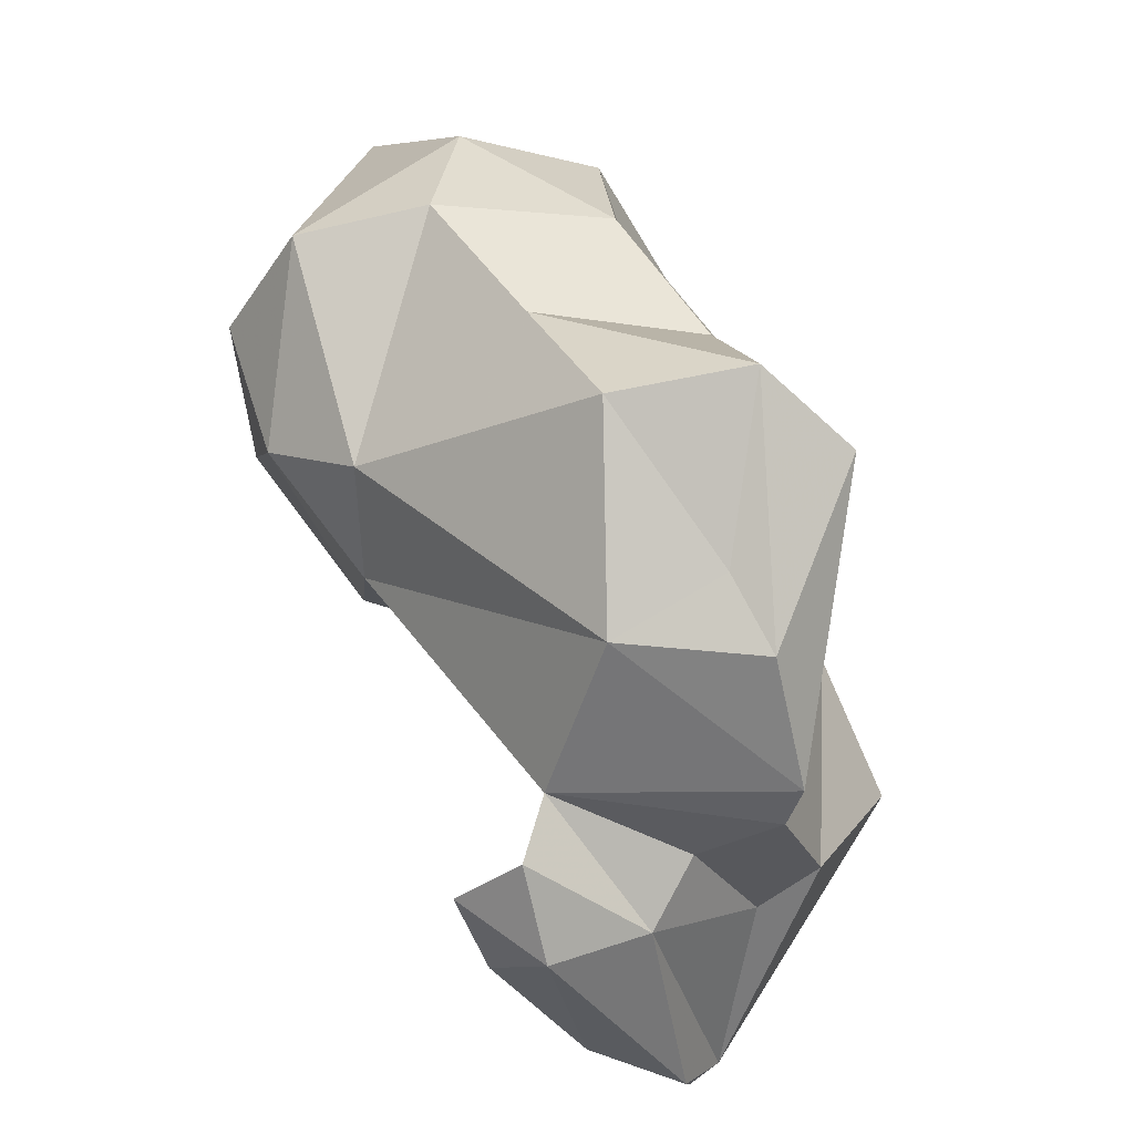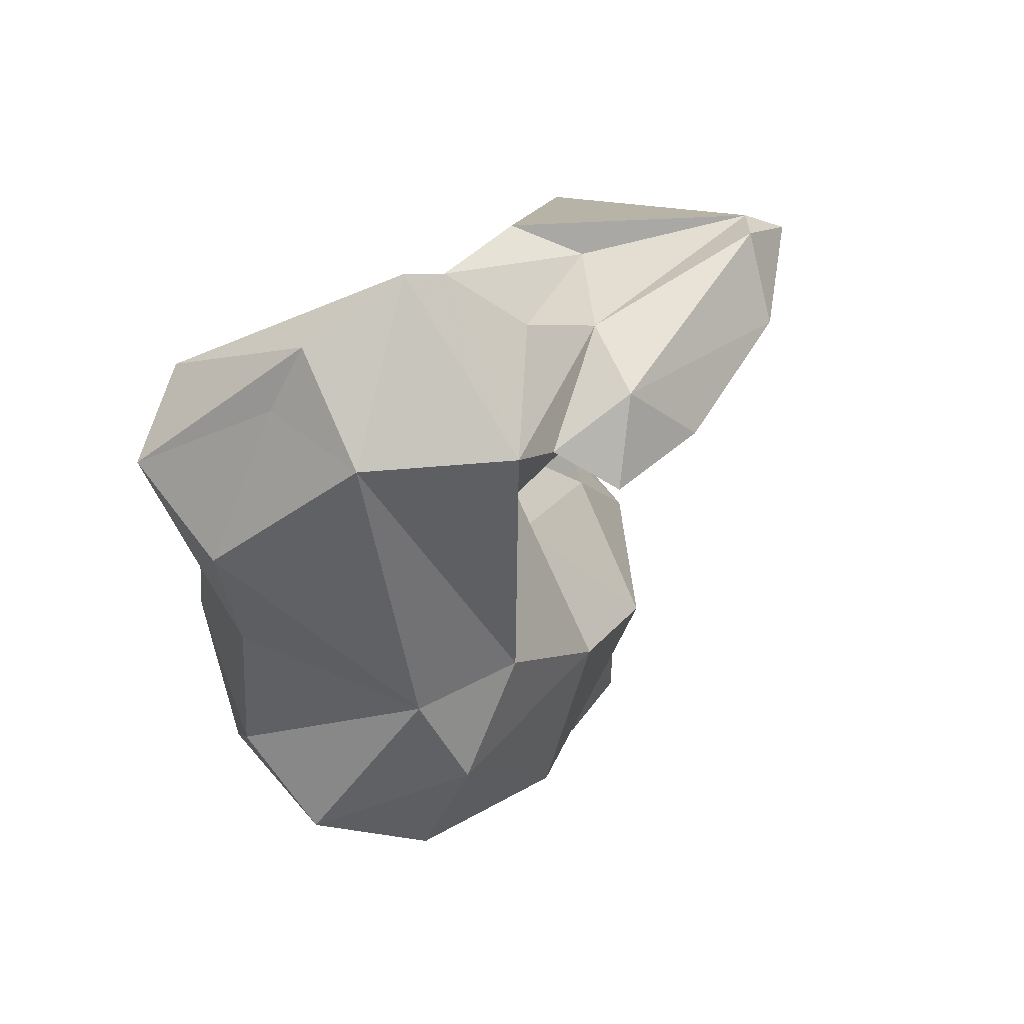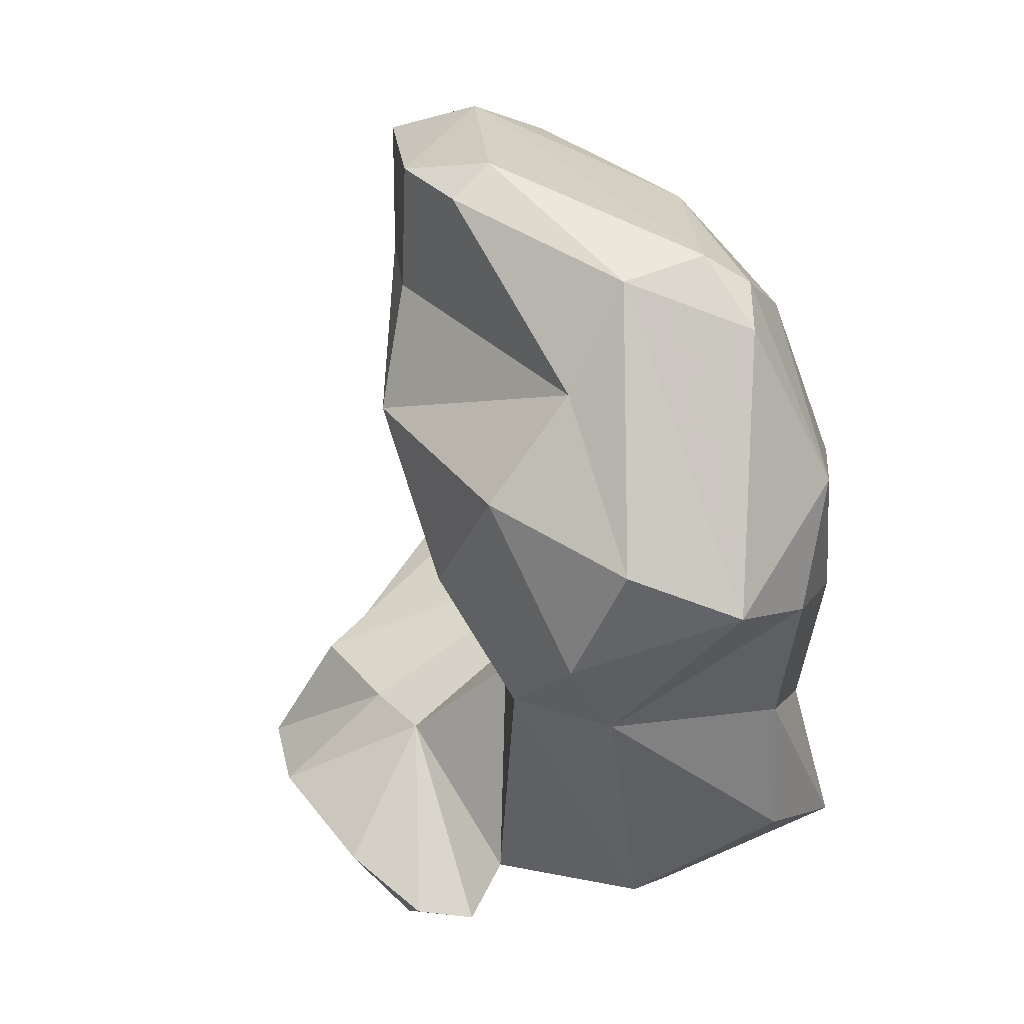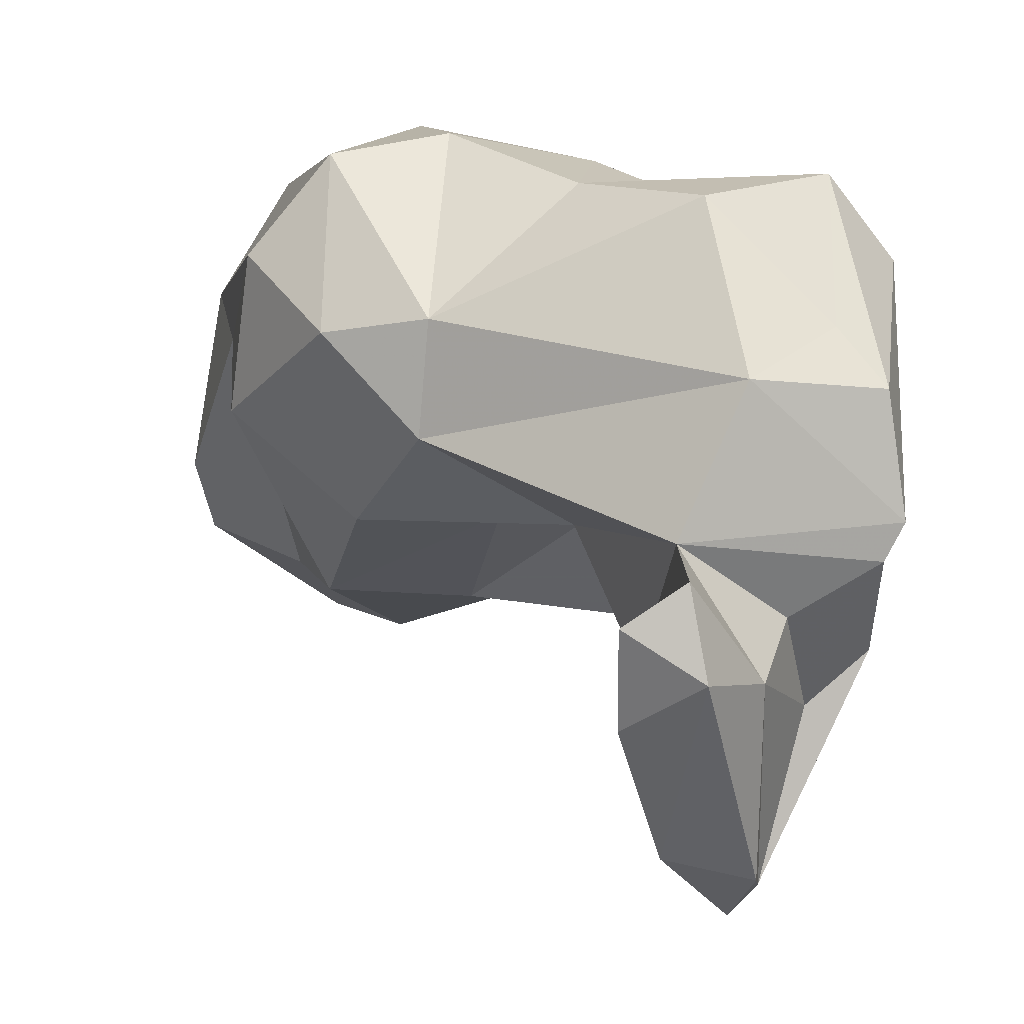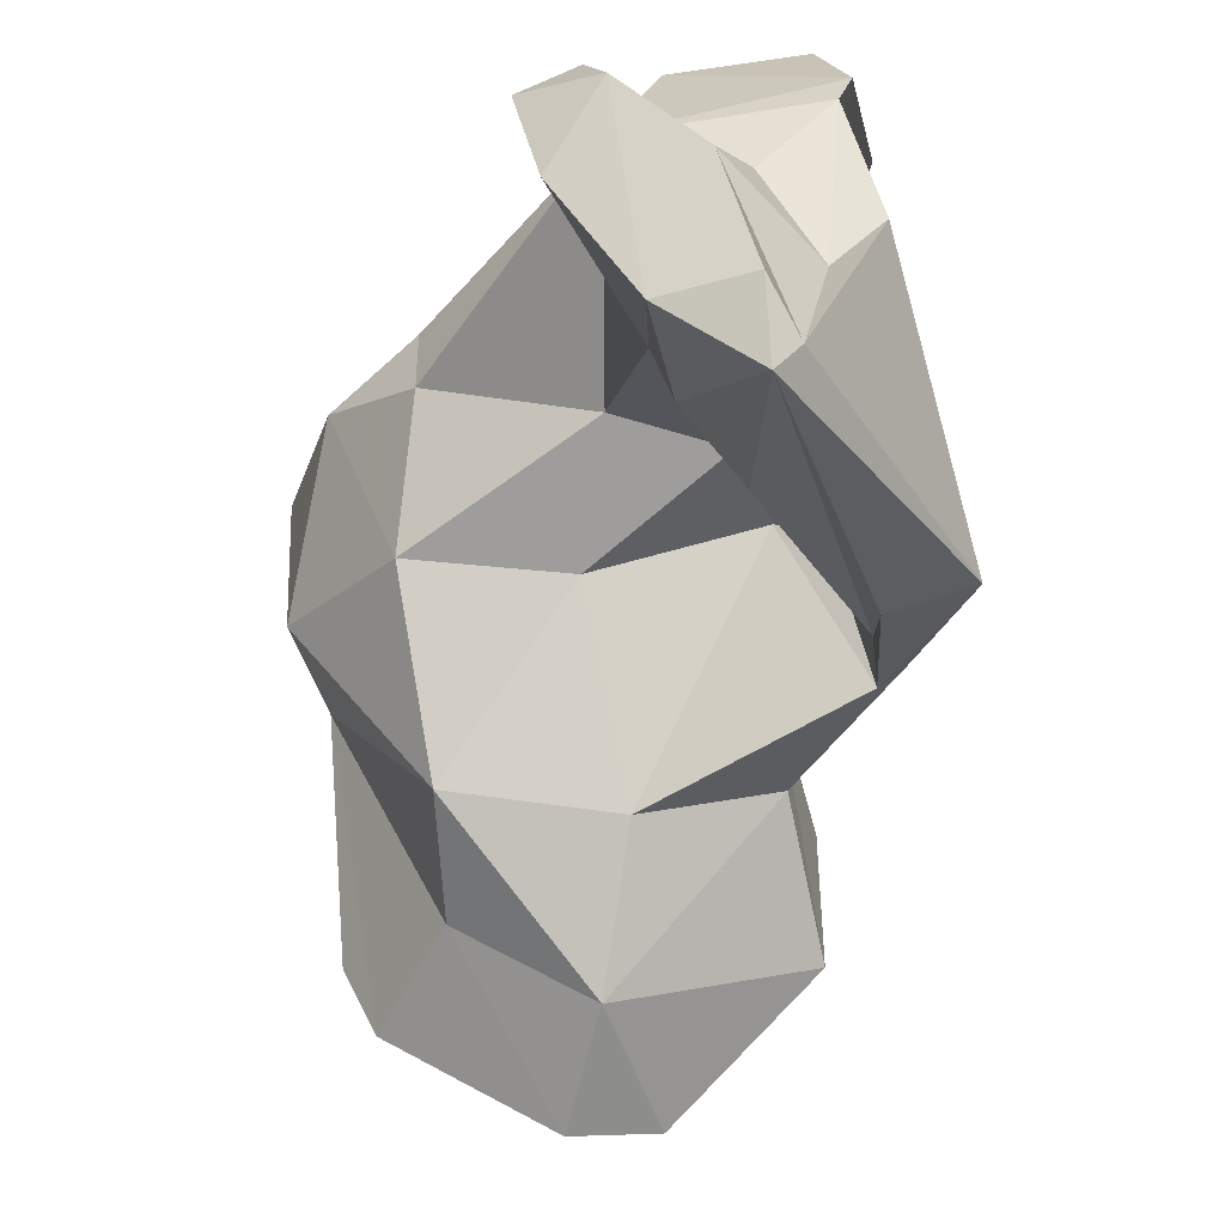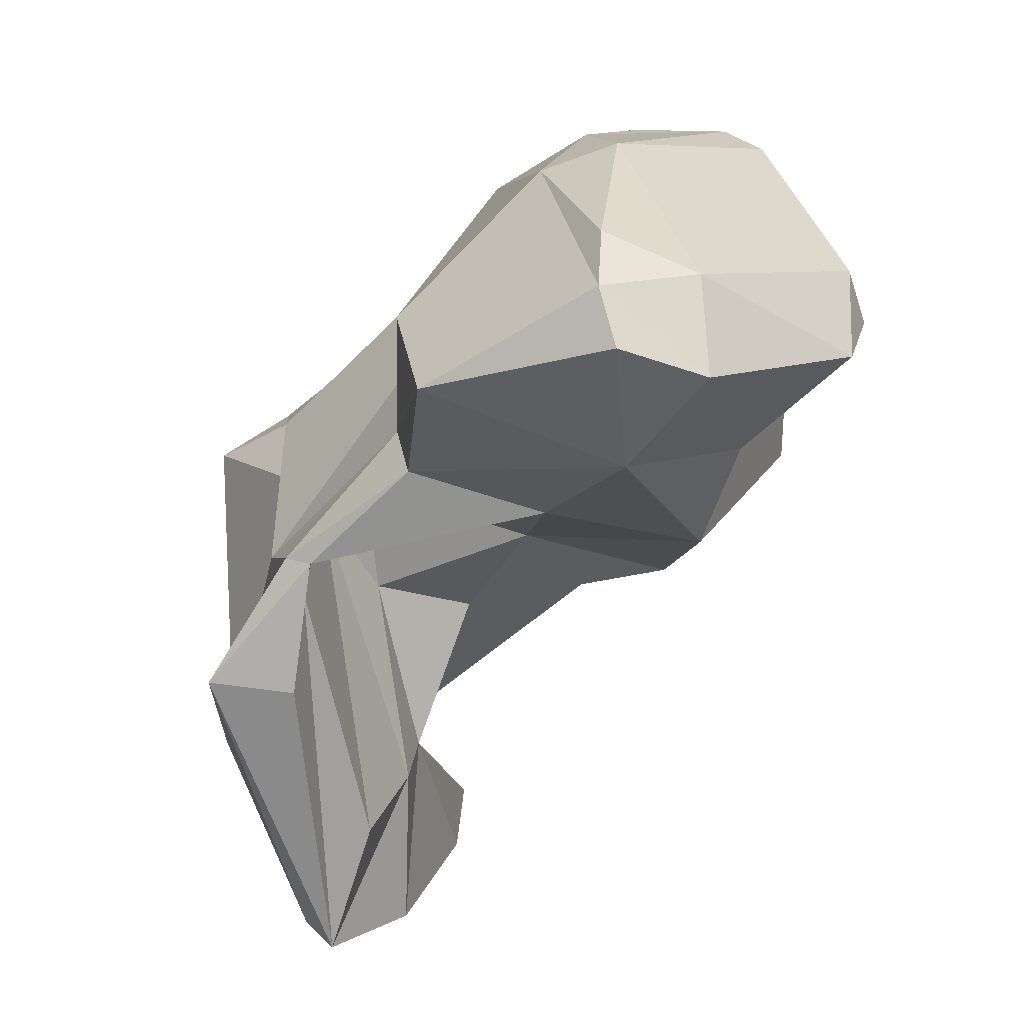
<metadata>
{"format":"obj","ext":"obj","renderer":"f3d","projection":"perspective","resolution":1024,"background":"white","views":[{"elev":17.3,"azim":-161.3,"up":"+Y"},{"elev":-78.7,"azim":-64.2,"up":"+Z"},{"elev":-11.9,"azim":112.8,"up":"+Z"},{"elev":-5.1,"azim":175.4,"up":"+Y"},{"elev":-78.8,"azim":-162.7,"up":"+Y"},{"elev":-26.1,"azim":-0.0,"up":"+Y"}]}
</metadata>
<code>
v 180.4 291.7 54.62
v 179.7 287.1 55.57
v 180.4 285.8 56.02
v 180.1 282.8 59.85
v 179.2 297.1 59.07
v 182.1 294 55.34
v 182.4 280.8 60.5
v 180.6 280.9 71.4
v 185.1 273.1 62.05
v 181.9 300 57.53
v 182.9 293.4 63.82
v 183.7 284.8 74.26
v 183.6 283.9 57.17
v 184 274.2 61.74
v 183.9 280.4 71.32
v 182.7 286.7 70.16
v 186.6 298.9 56.58
v 185.5 291.9 53.8
v 184.9 299.6 62.62
v 184.3 284 72.69
v 184.7 281.5 56.01
v 184.6 284.5 74.48
v 184.7 289.1 69.74
v 184.4 274.5 59.39
v 187.1 281.3 52.93
v 187.9 275.3 59.3
v 182.2 297.2 61.87
v 186.3 290.4 69.34
v 186.7 276.8 65.74
v 190.6 300.3 61.07
v 187.9 286.3 54.91
v 188.8 297 69.78
v 186.8 287.4 66.02
v 187.9 289.9 75
v 187.8 284.8 52.55
v 188.1 280.1 63.02
v 188.1 291.8 80.69
v 189.4 302.4 66.65
v 193.6 285.7 76.49
v 188.4 282.2 61.4
v 190.6 287.7 63.62
v 189.9 279.8 55.27
v 190.2 283.2 52.76
v 188.5 286.9 77.56
v 191.8 303.1 71.99
v 195.3 302.9 64.54
v 189 286.9 83.89
v 193 288.5 68.71
v 193.5 297.6 81.7
v 196.4 284.7 82.16
v 196.3 294.9 59.94
v 196.1 304.4 69.67
v 196.6 290.6 61.26
v 195.5 291.6 87.02
v 195.3 288.7 88.11
v 196.4 298.2 82.64
v 195.3 301.5 78.47
v 195.9 286.4 87.75
v 197.4 302.7 77
v 199.7 285.8 73.72
v 198.7 288 66.27
v 201 302.7 76.9
v 202.4 301.2 77.8
v 200.9 287.3 78.71
v 199.2 285.9 86.65
v 200.2 294.6 61.68
v 199 289.7 87.14
v 203.7 295.9 72.26
v 199.9 301.7 63.47
v 203 298.1 64.84
v 201.5 303 74.74
v 203.6 292.5 68.13
v 204.7 289.1 82.36
v 204.4 298.5 76.45
v 204.9 293 81.99
v 205.6 291.7 80.41
g foo
f 9 14 24
f 9 24 26
f 24 14 21
f 25 24 21
f 26 24 25
f 42 26 25
f 21 35 25
f 43 42 25
f 35 43 25
f 29 9 36
f 9 26 36
f 7 14 4
f 7 21 14
f 36 26 40
f 42 40 26
f 13 21 7
f 40 42 43
f 13 7 3
f 7 4 3
f 31 21 13
f 31 40 35
f 35 40 43
f 35 21 31
f 31 13 3
f 31 3 2
f 31 2 18
f 18 2 1
f 6 18 1
f 20 15 9
f 29 20 9
f 8 9 15
f 20 29 23
f 29 36 23
f 8 14 9
f 8 4 14
f 36 33 23
f 33 36 40
f 41 33 40
f 31 41 40
f 53 41 31
f 1 2 5
f 51 53 18
f 53 31 18
f 51 18 17
f 10 1 5
f 6 1 10
f 17 18 6
f 17 6 10
f 8 15 22
f 22 15 20
f 22 20 23
f 22 12 8
f 22 23 28
f 23 33 28
f 48 28 33
f 12 4 8
f 48 33 41
f 12 16 4
f 61 48 41
f 4 16 3
f 16 11 3
f 61 41 53
f 61 53 66
f 11 2 3
f 5 2 11
f 11 27 5
f 66 53 51
f 17 30 51
f 10 5 27
f 10 27 19
f 19 30 10
f 30 17 10
f 39 44 22
f 12 22 44
f 39 22 28
f 39 28 48
f 39 48 60
f 44 34 12
f 61 60 48
f 34 16 12
f 72 60 61
f 66 72 61
f 27 11 16
f 32 27 16
f 32 16 34
f 70 72 66
f 51 69 66
f 38 27 32
f 69 70 66
f 19 27 38
f 46 51 30
f 69 51 46
f 19 38 30
f 38 46 30
f 50 47 44
f 50 44 39
f 60 50 39
f 47 37 34
f 44 47 34
f 50 60 64
f 64 60 68
f 72 68 60
f 45 34 37
f 45 32 34
f 68 72 70
f 74 68 70
f 32 45 38
f 69 74 70
f 45 52 38
f 52 71 69
f 52 46 38
f 69 46 52
f 50 58 47
f 65 58 50
f 47 58 55
f 37 47 55
f 65 50 64
f 65 64 73
f 49 37 55
f 54 49 55
f 68 73 64
f 73 68 76
f 49 45 37
f 76 68 74
f 57 45 49
f 59 45 57
f 69 71 74
f 52 59 62
f 71 52 62
f 59 52 45
f 67 55 65
f 55 58 65
f 54 55 67
f 65 73 67
f 75 67 73
f 56 54 67
f 73 76 75
f 49 54 56
f 63 56 67
f 63 67 75
f 57 49 56
f 74 75 76
f 74 63 75
f 62 57 56
f 62 56 63
f 59 57 62
f 71 62 63
f 63 74 71
g

</code>
